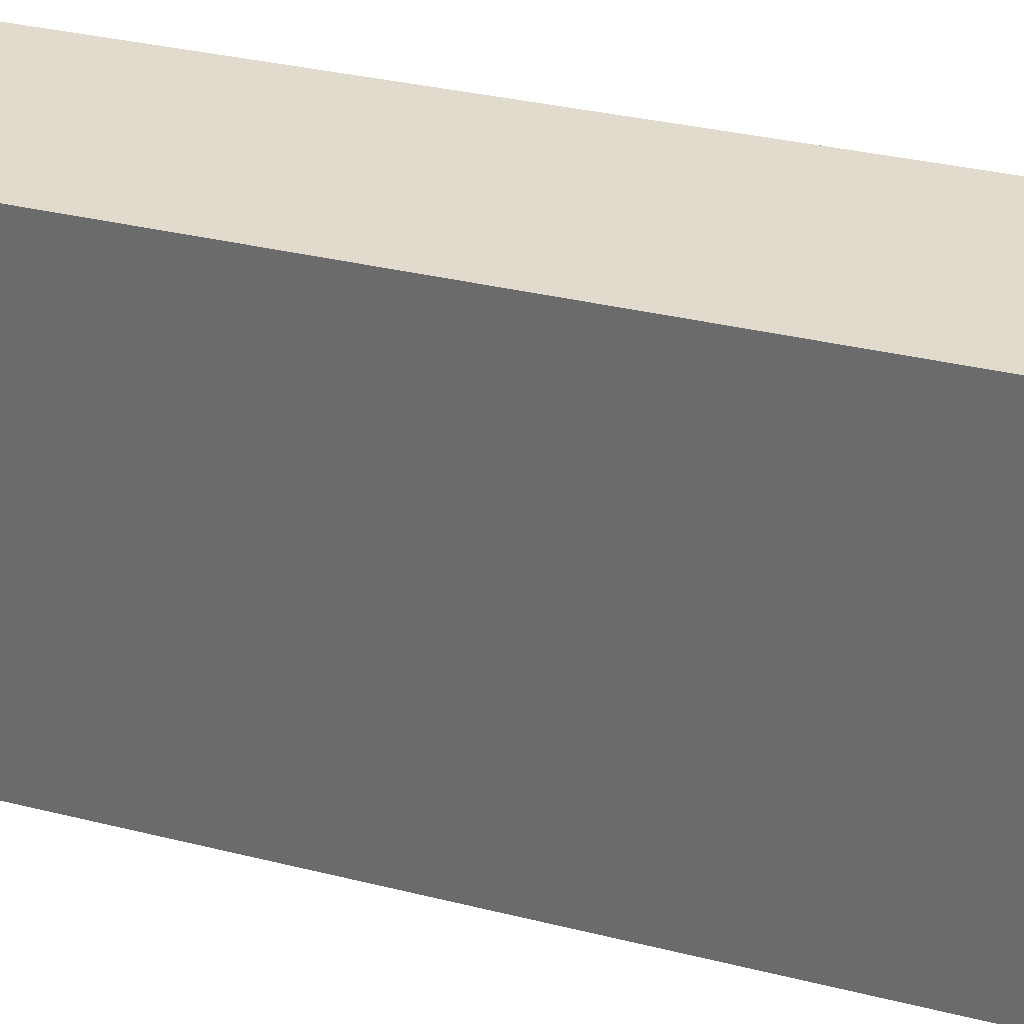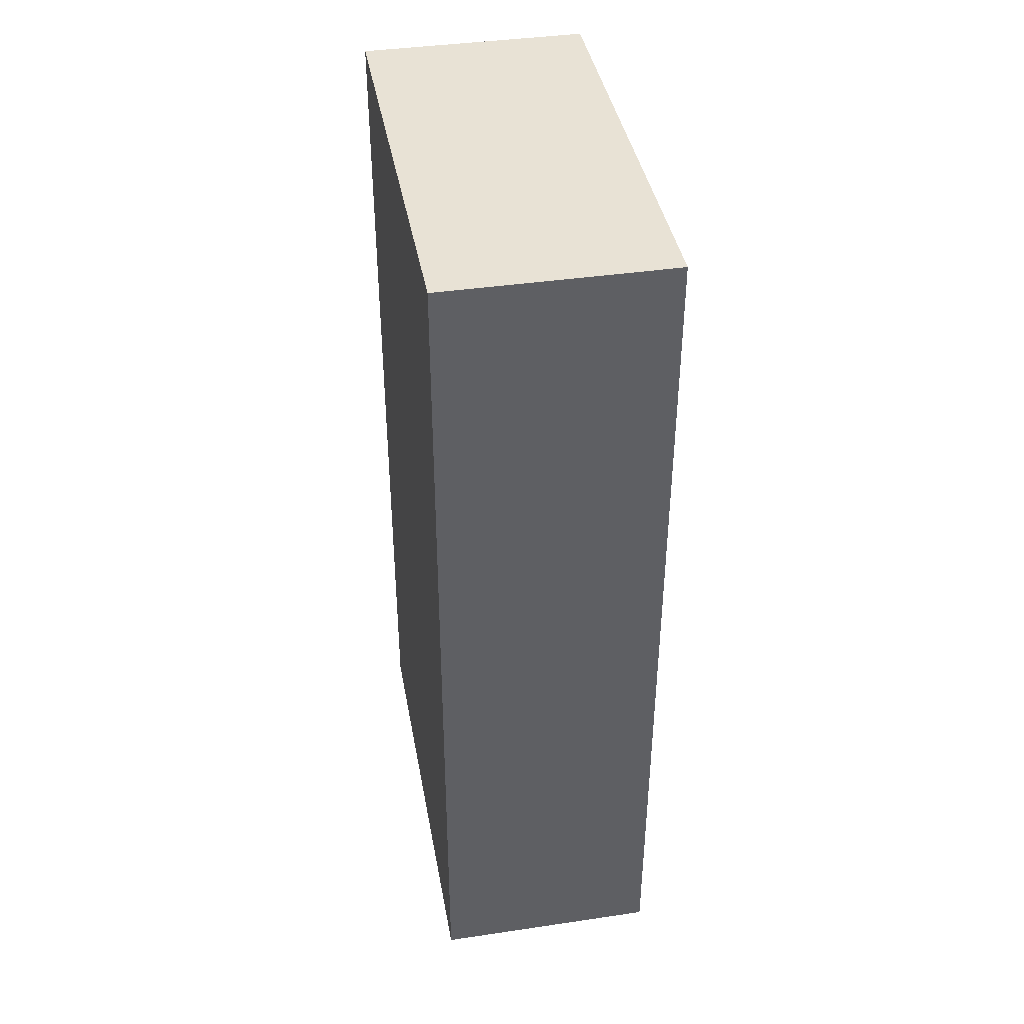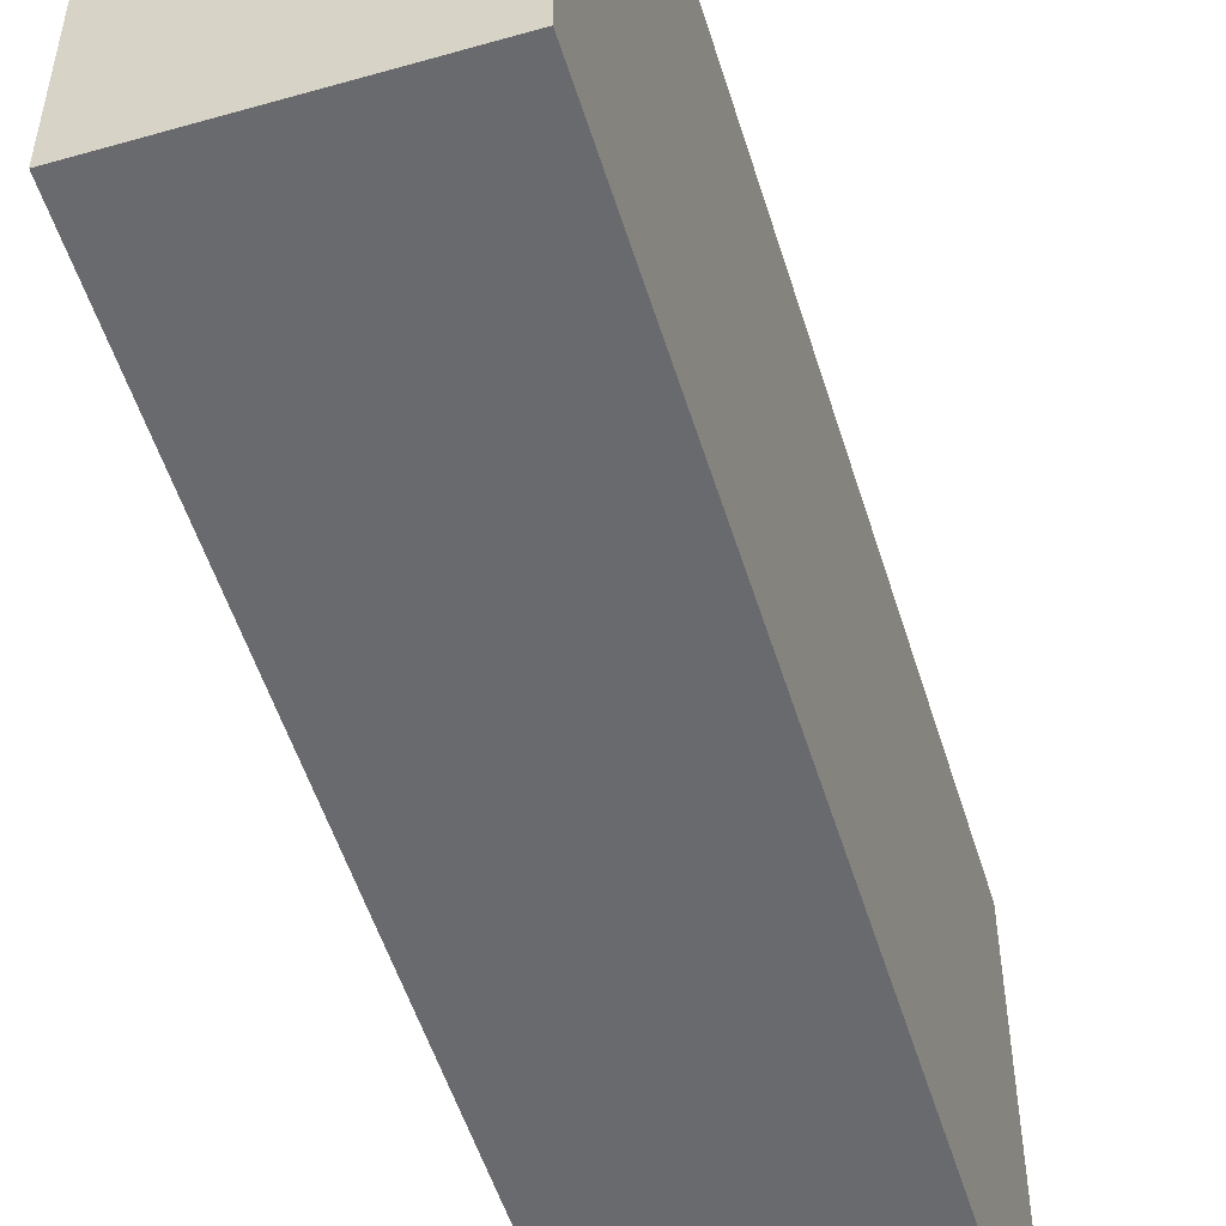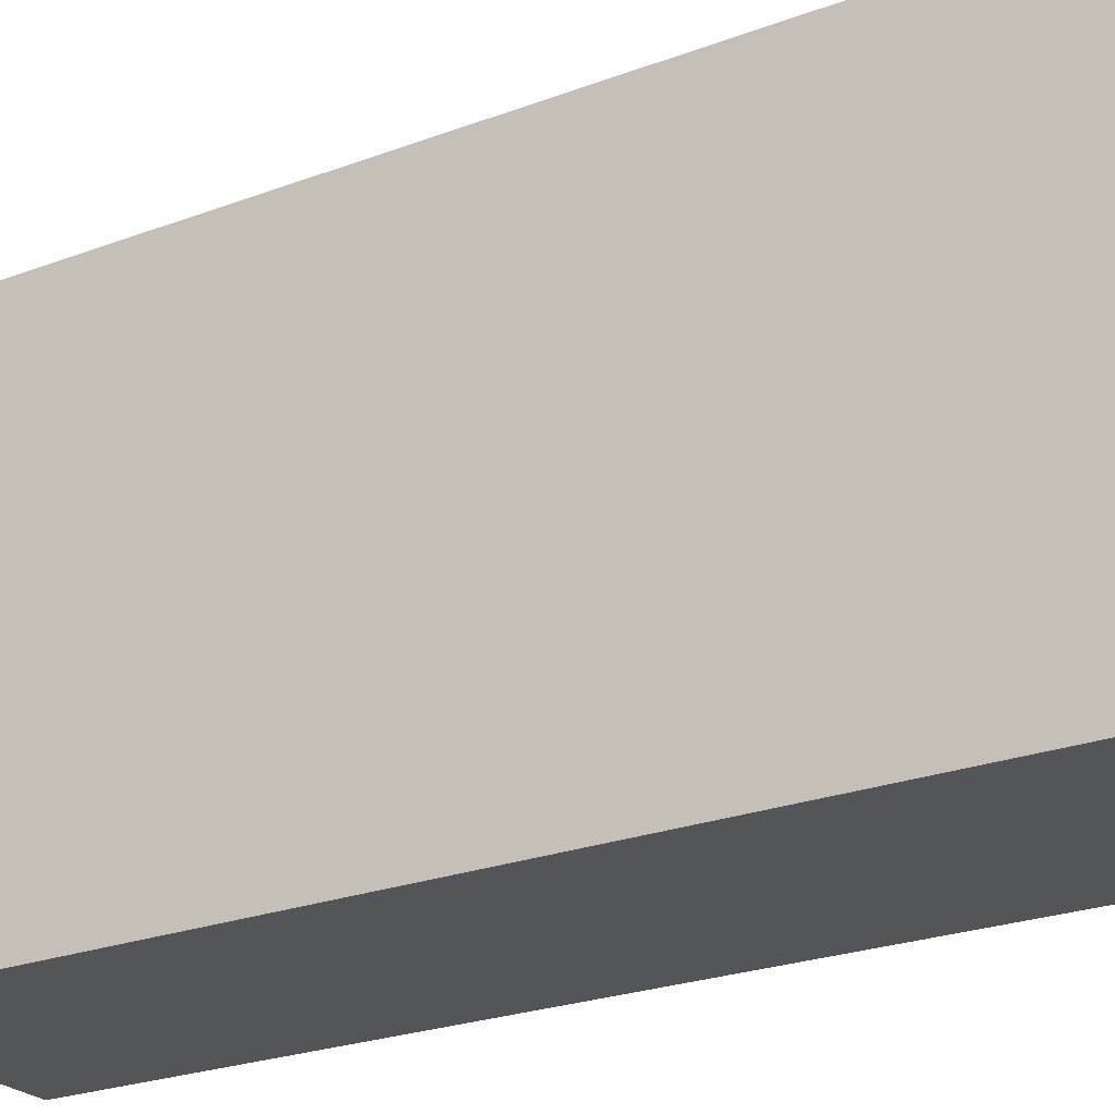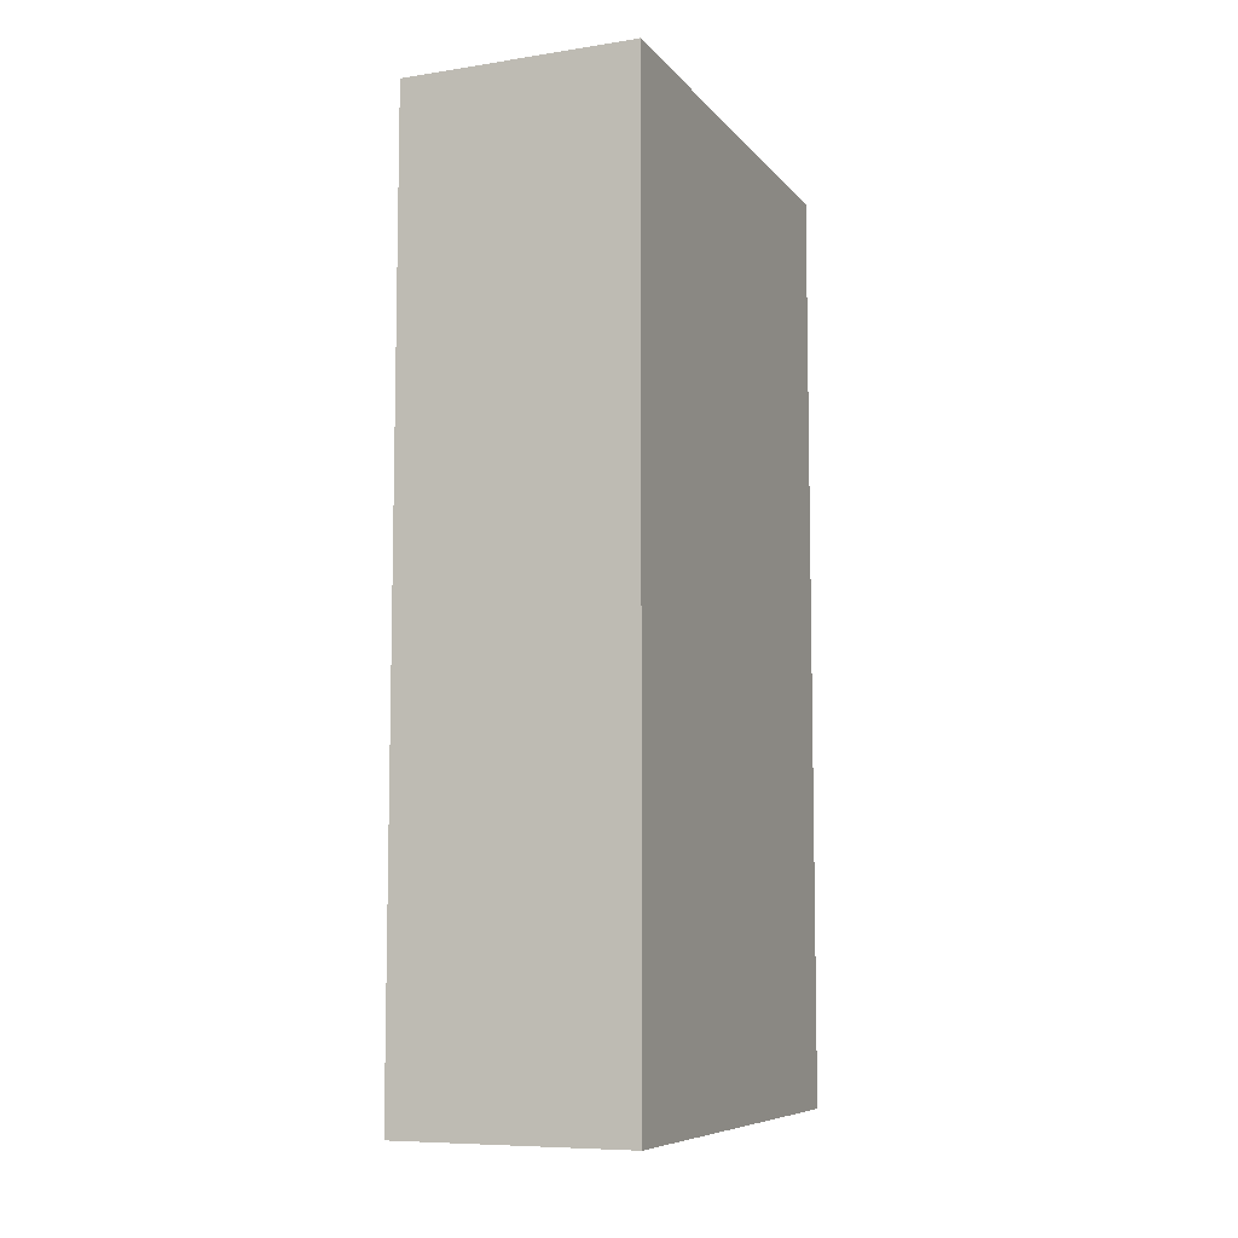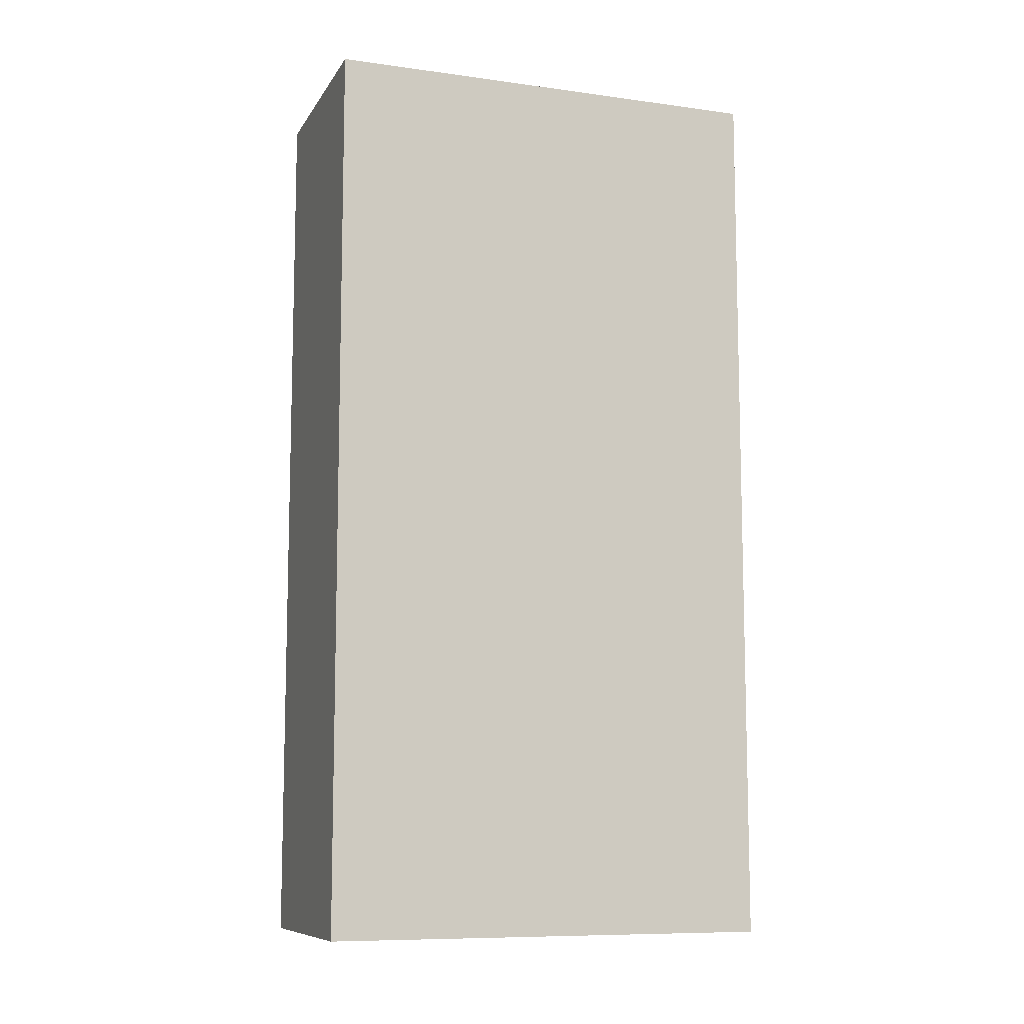
<metadata>
{"format":"obj","ext":"obj","renderer":"f3d","projection":"perspective","resolution":1024,"background":"white","views":[{"elev":33.3,"azim":-71.1,"up":"+Z"},{"elev":40.7,"azim":169.8,"up":"+Y"},{"elev":-53.0,"azim":-163.0,"up":"+Z"},{"elev":-24.3,"azim":-58.1,"up":"+Z"},{"elev":-8.3,"azim":22.5,"up":"+Y"},{"elev":-9.5,"azim":70.5,"up":"+Y"}]}
</metadata>
<code>
o WallPanelA 4x2x1
g WallPanelA 4x2x1
v 0 0 2
v -1 0 2
v 0 4 2
v -1 4 2
v -1 0 0
v -1 4 0
v 0 0 0
v 0 4 0
f 4 6 5 2
f 8 3 1 7
f 3 4 2 1
f 6 8 7 5
f 8 6 4 3
f 1 2 5 7

</code>
